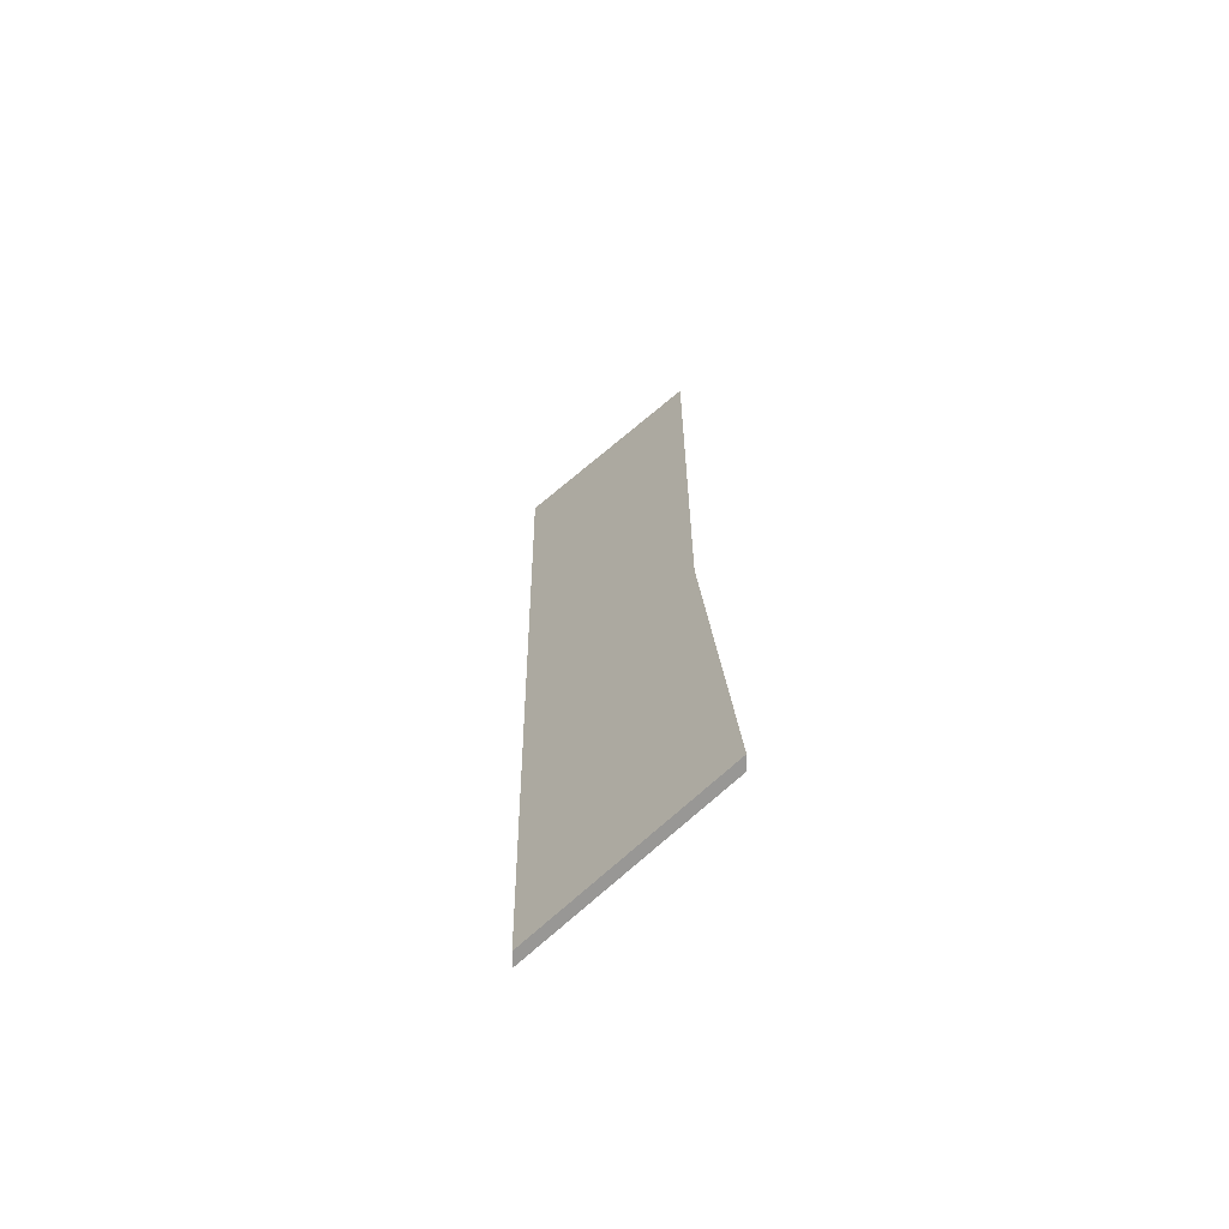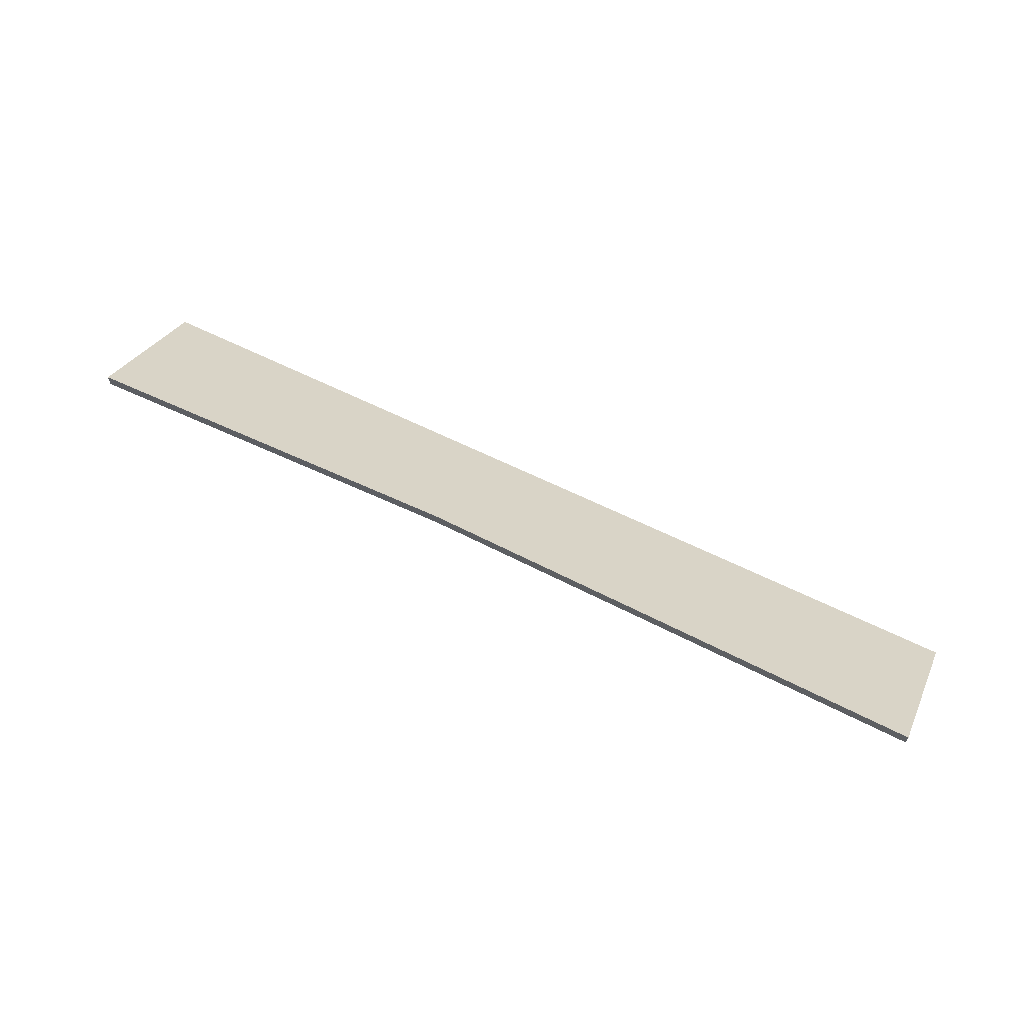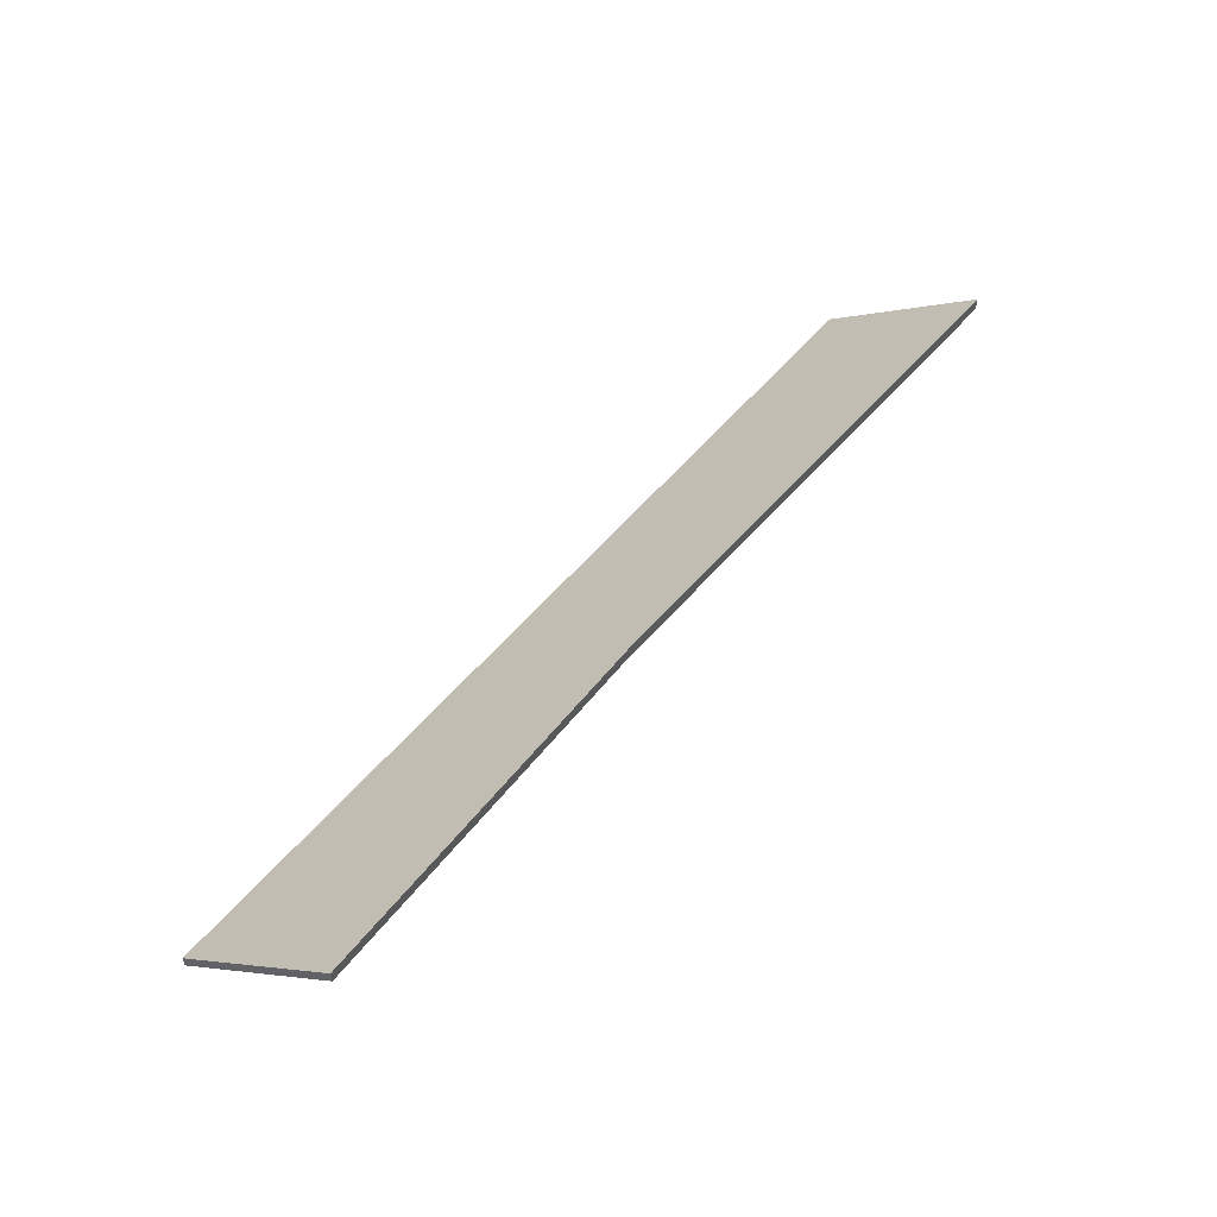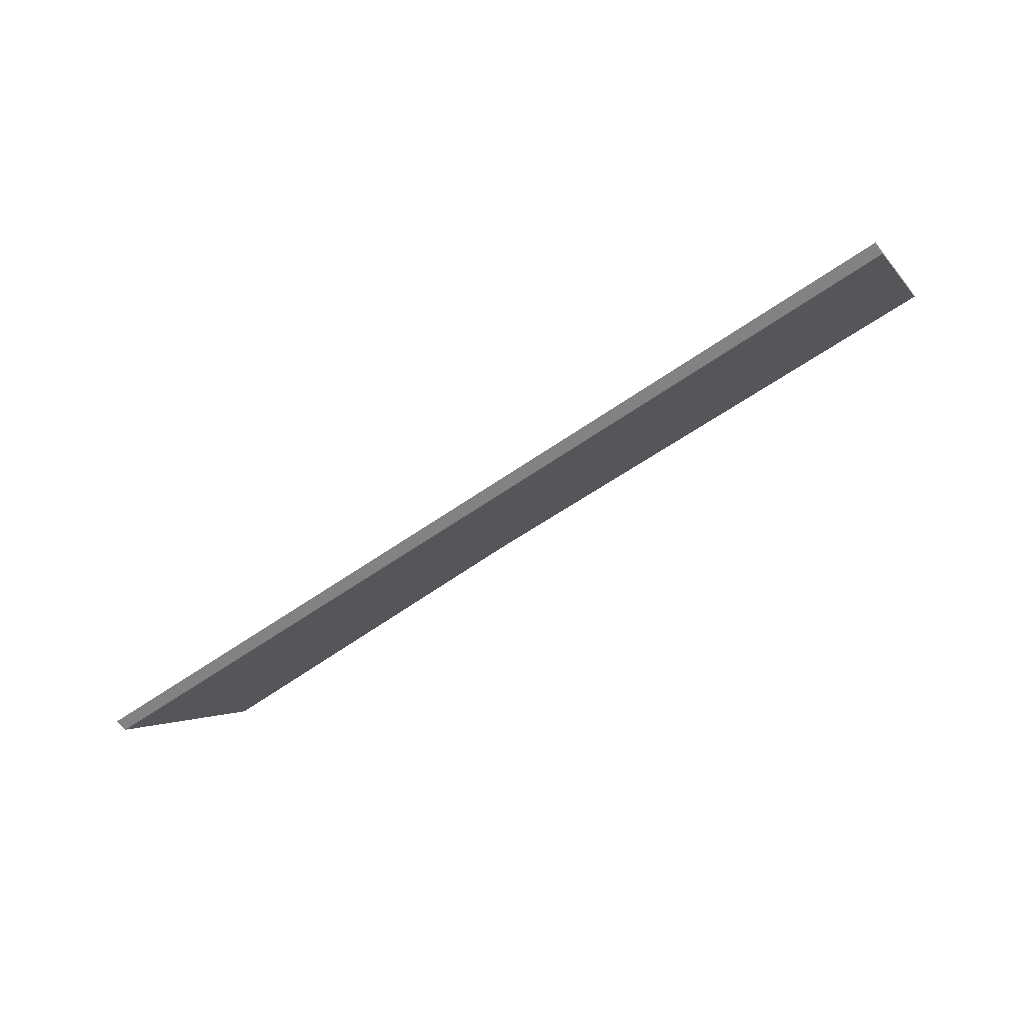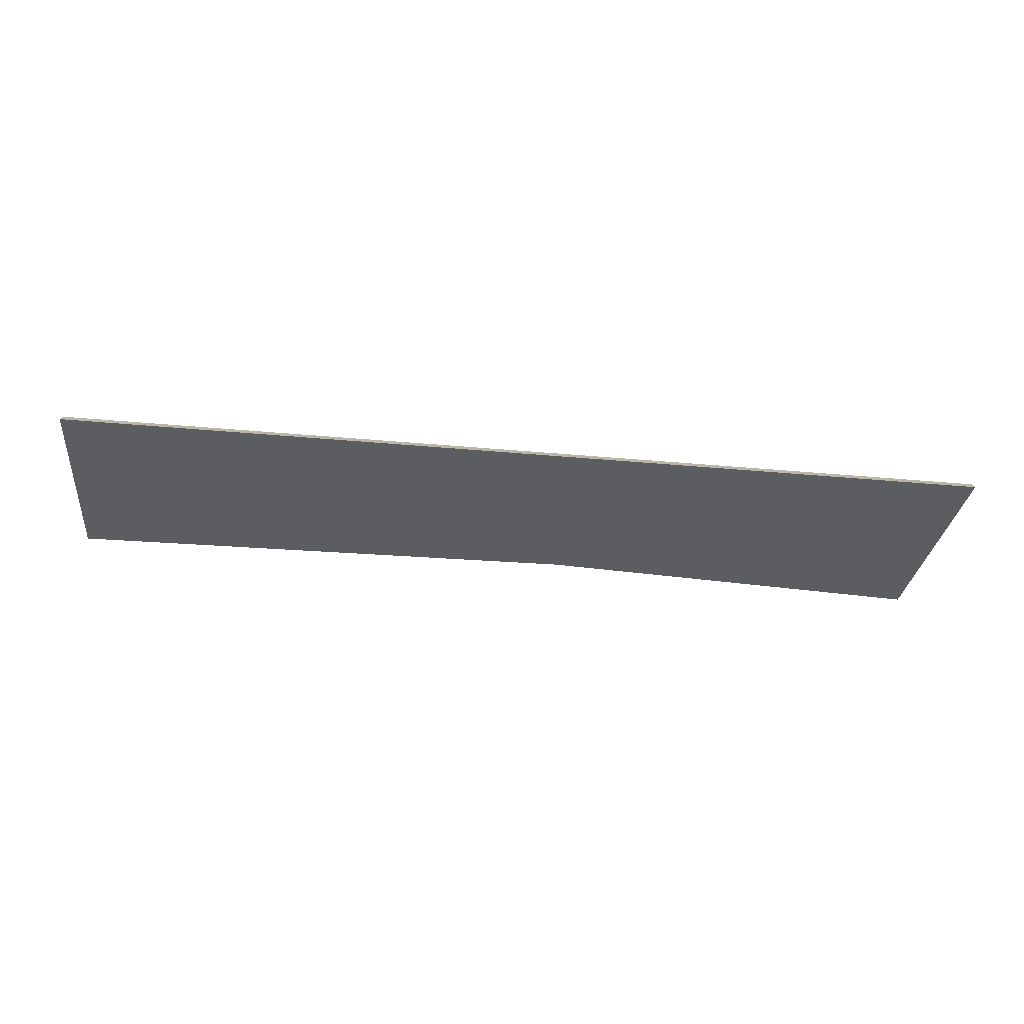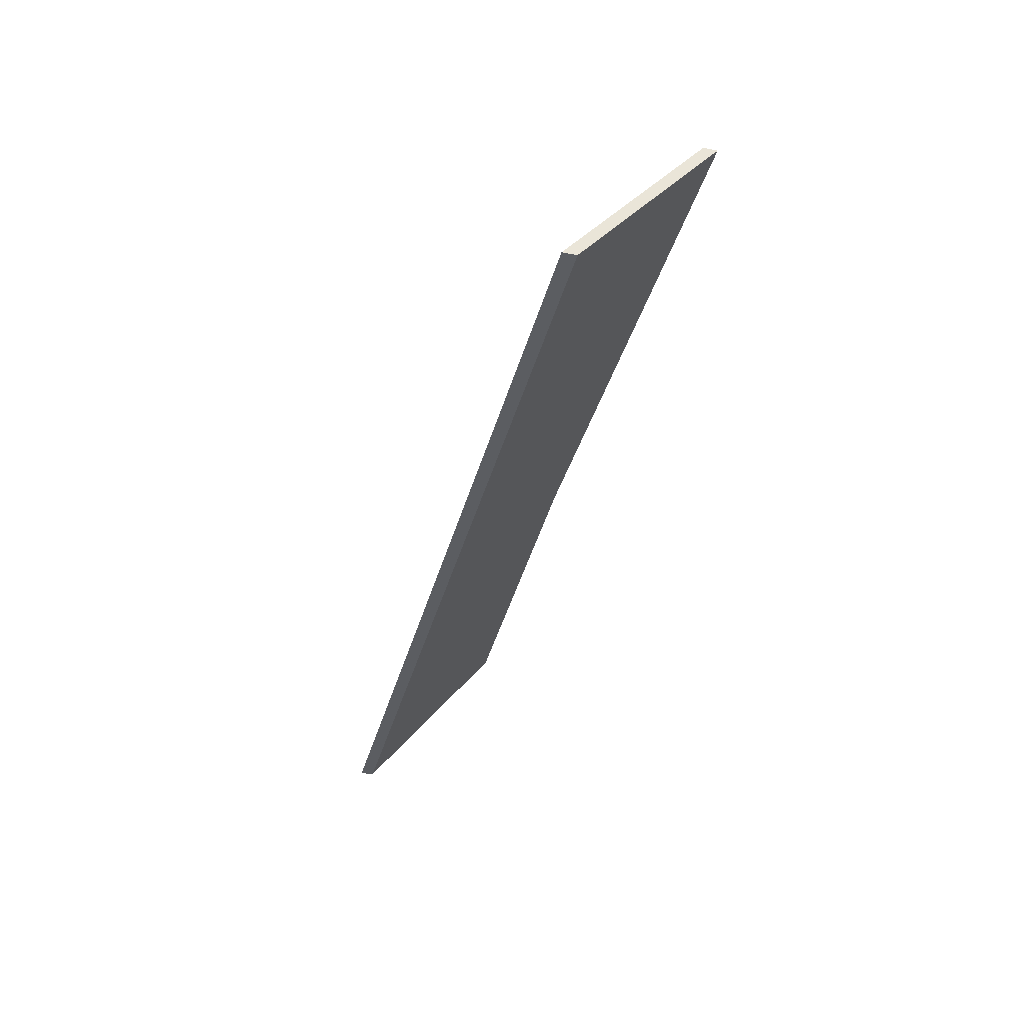
<metadata>
{"format":"obj","ext":"obj","renderer":"f3d","projection":"perspective","resolution":1024,"background":"white","views":[{"elev":22.1,"azim":-92.3,"up":"+Y"},{"elev":63.2,"azim":25.3,"up":"+Y"},{"elev":54.6,"azim":-52.4,"up":"+Y"},{"elev":-59.9,"azim":35.2,"up":"+Z"},{"elev":-76.6,"azim":174.4,"up":"+Y"},{"elev":-34.8,"azim":76.0,"up":"+Z"}]}
</metadata>
<code>
v -0.8602 -0.1128 -2.903
v -0.8608 -0.08899 -2.875
v -0.9532 -0.0908 -2.879
v -1.026 -0.1128 -2.907
v -0.8602 -0.1128 -2.903
v -0.9532 -0.0908 -2.879
v -1.026 -0.1128 -2.907
v -0.9532 -0.0908 -2.879
v -1.022 -0.08858 -2.878
v -1.022 -0.09101 -2.878
v -1.026 -0.1152 -2.907
v -0.9532 -0.09323 -2.879
v -1.026 -0.1152 -2.907
v -0.8602 -0.1152 -2.903
v -0.9532 -0.09323 -2.879
v -0.9532 -0.09323 -2.879
v -0.8602 -0.1152 -2.903
v -0.8608 -0.09142 -2.875
v -0.8602 -0.1152 -2.903
v -0.8602 -0.1128 -2.903
v -1.026 -0.1128 -2.907
v -0.8602 -0.1152 -2.903
v -1.026 -0.1128 -2.907
v -1.026 -0.1152 -2.907
v -0.8608 -0.09142 -2.875
v -0.8608 -0.08899 -2.875
v -0.8602 -0.1128 -2.903
v -0.8608 -0.09142 -2.875
v -0.8602 -0.1128 -2.903
v -0.8602 -0.1152 -2.903
v -0.9532 -0.09323 -2.879
v -0.9532 -0.0908 -2.879
v -0.8608 -0.08899 -2.875
v -0.9532 -0.09323 -2.879
v -0.8608 -0.08899 -2.875
v -0.8608 -0.09142 -2.875
v -1.022 -0.09101 -2.878
v -1.022 -0.08858 -2.878
v -0.9532 -0.0908 -2.879
v -1.022 -0.09101 -2.878
v -0.9532 -0.0908 -2.879
v -0.9532 -0.09323 -2.879
v -1.026 -0.1152 -2.907
v -1.026 -0.1128 -2.907
v -1.022 -0.08858 -2.878
v -1.026 -0.1152 -2.907
v -1.022 -0.08858 -2.878
v -1.022 -0.09101 -2.878
f 1 2 3
f 4 5 6
f 7 8 9
f 10 11 12
f 13 14 15
f 16 17 18
f 19 20 21
f 22 23 24
f 25 26 27
f 28 29 30
f 31 32 33
f 34 35 36
f 37 38 39
f 40 41 42
f 43 44 45
f 46 47 48

</code>
